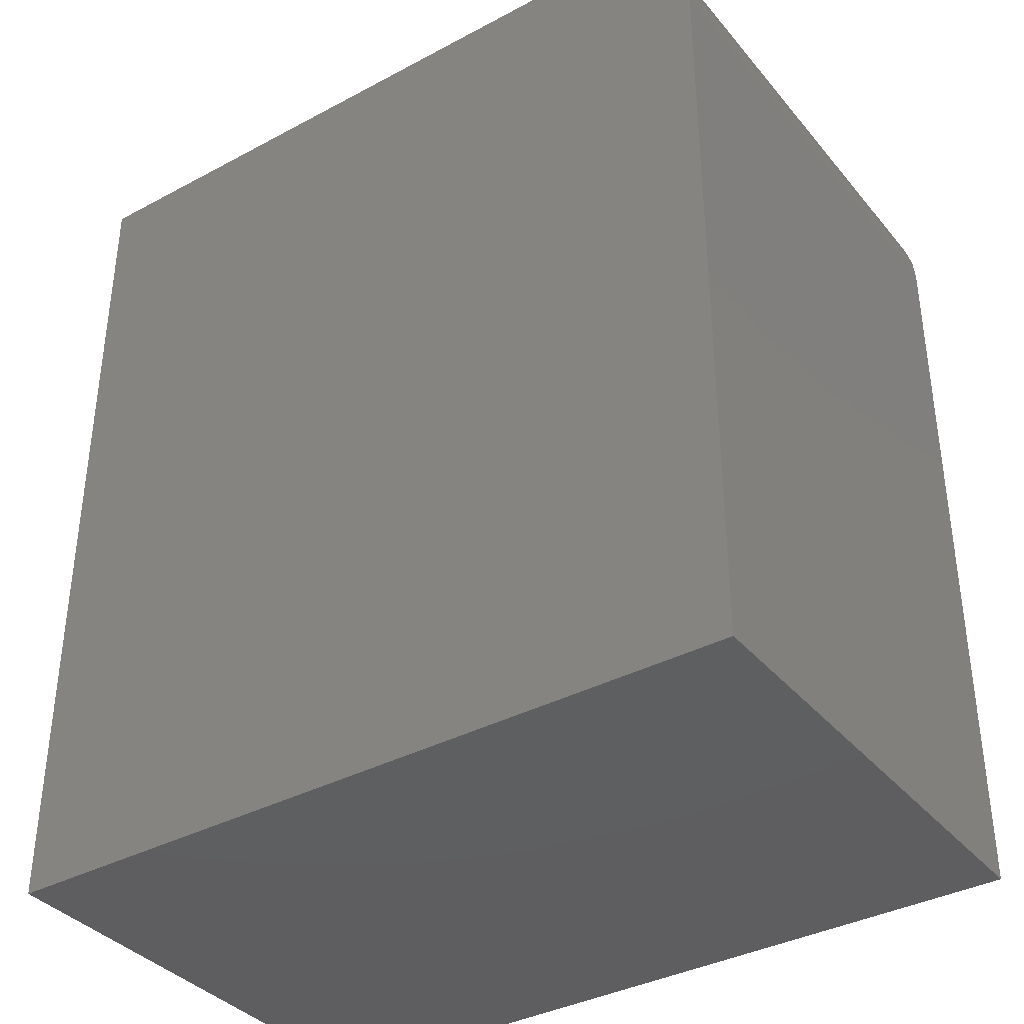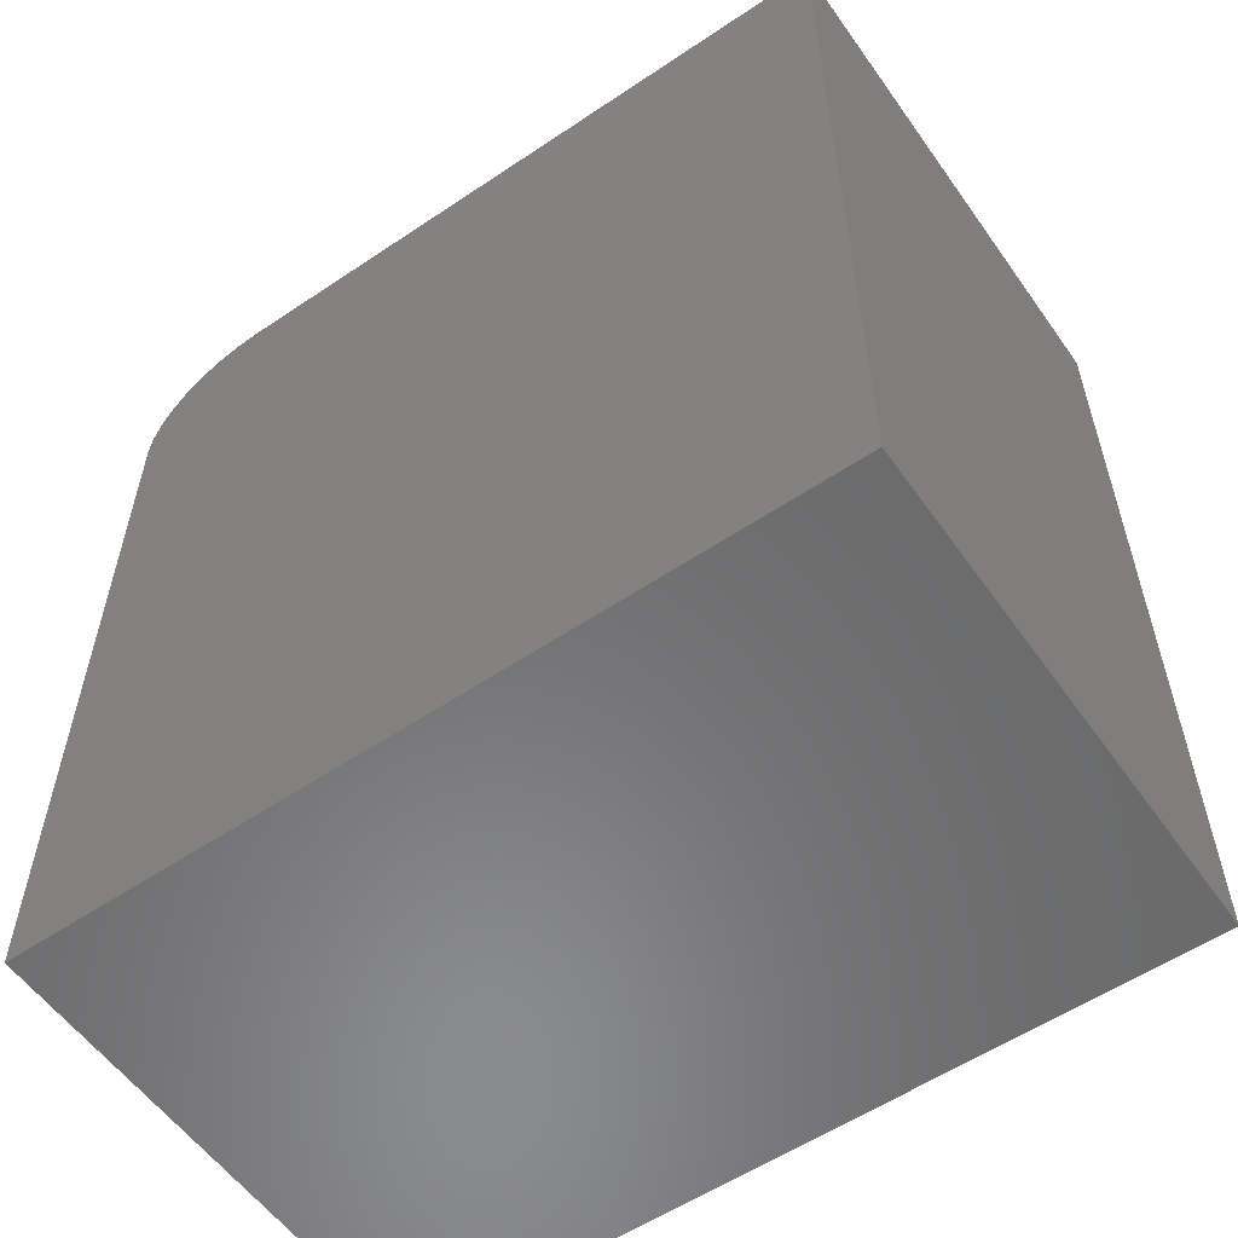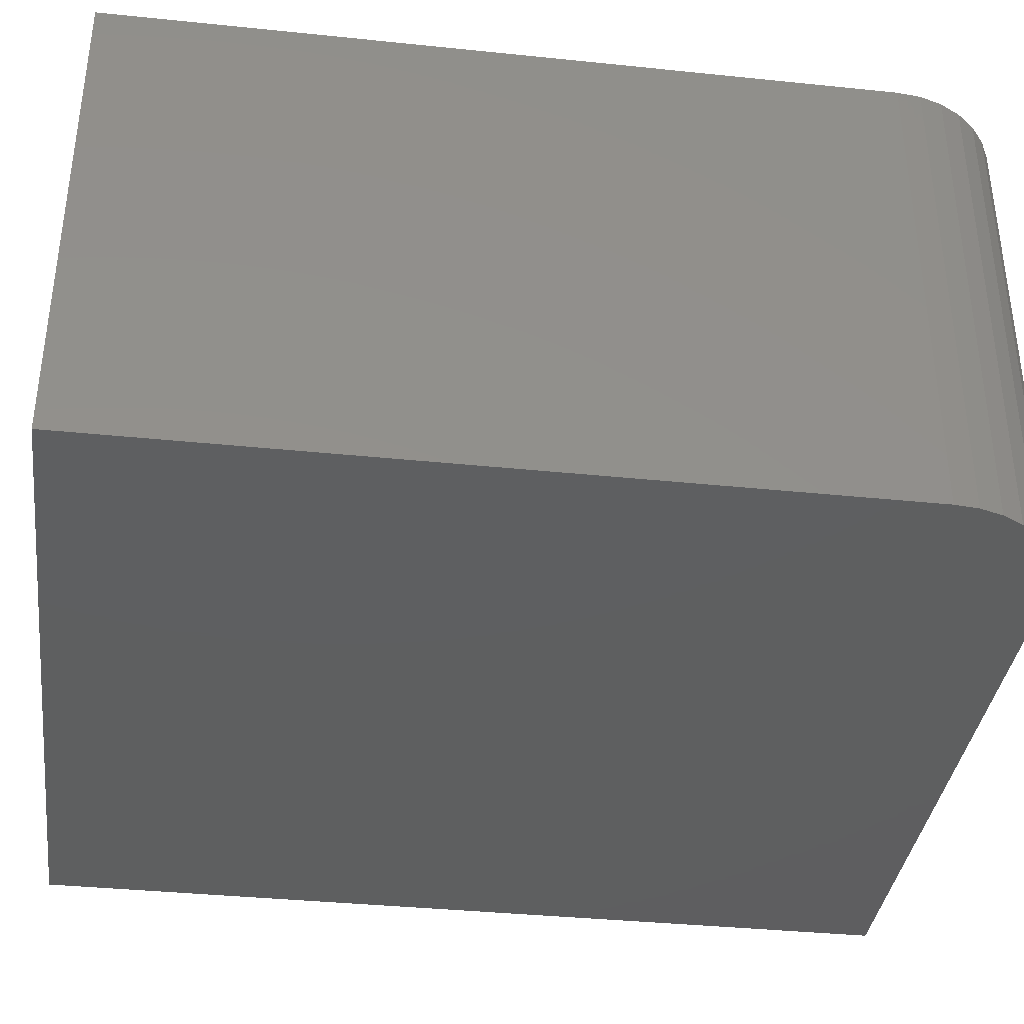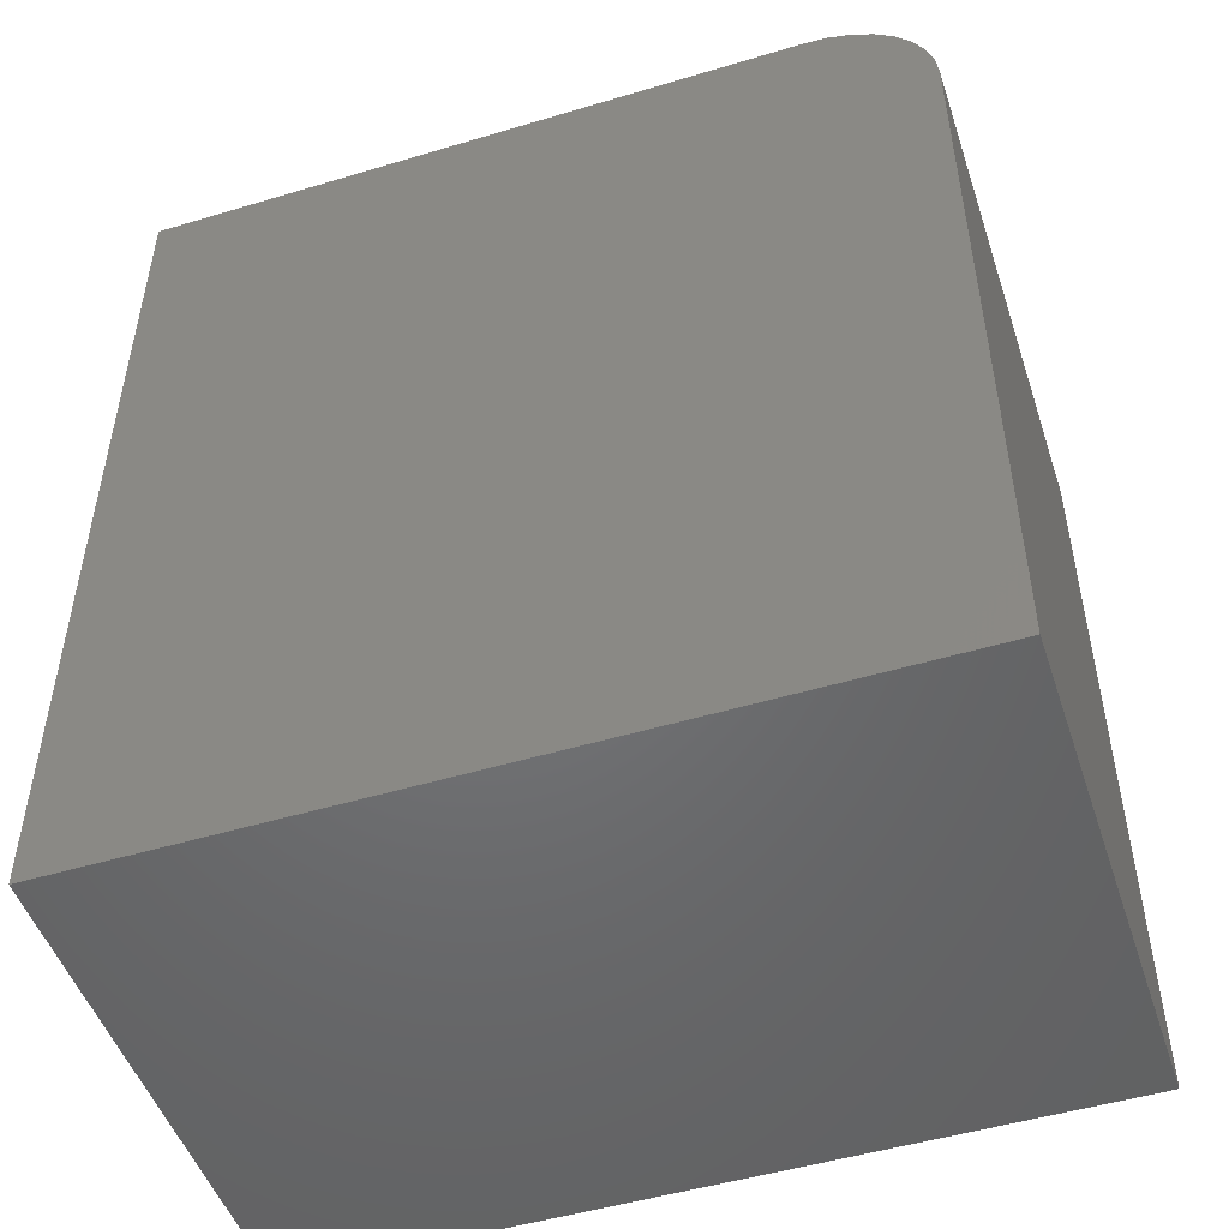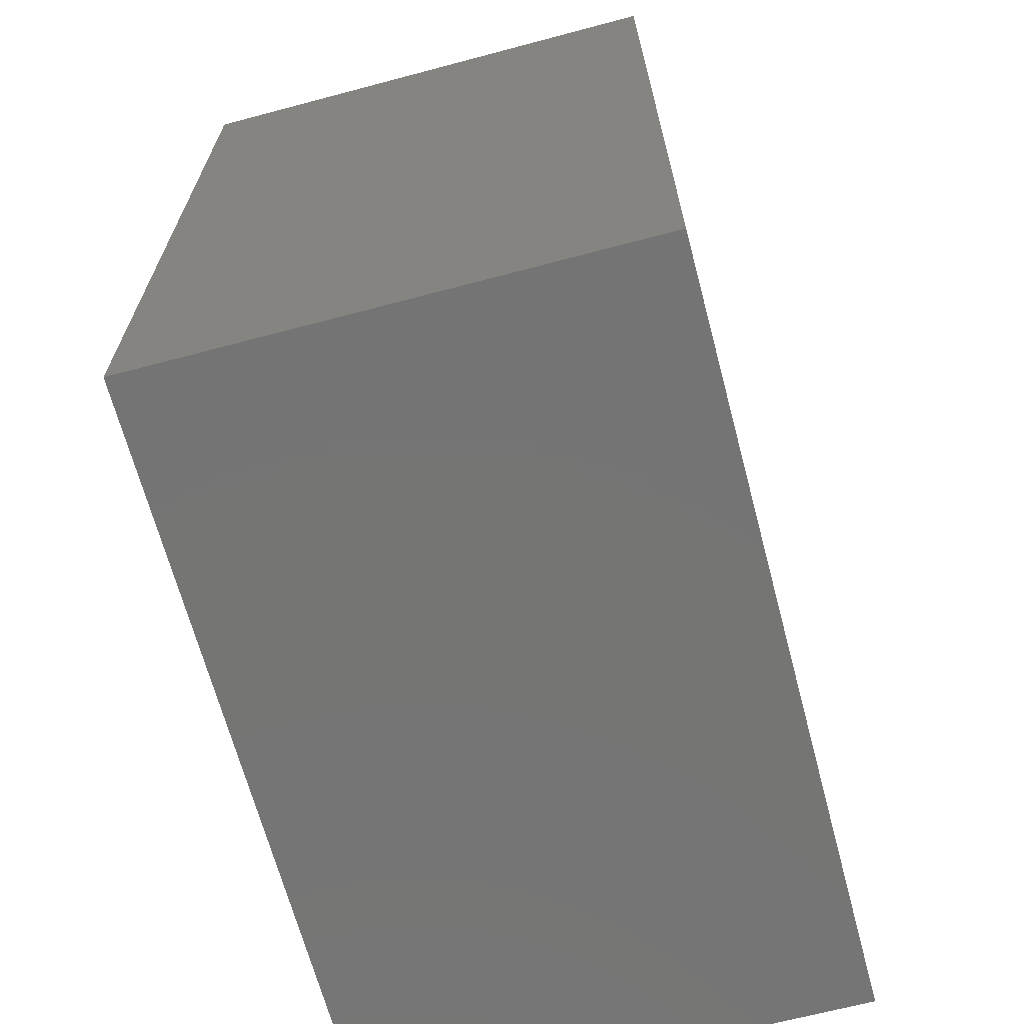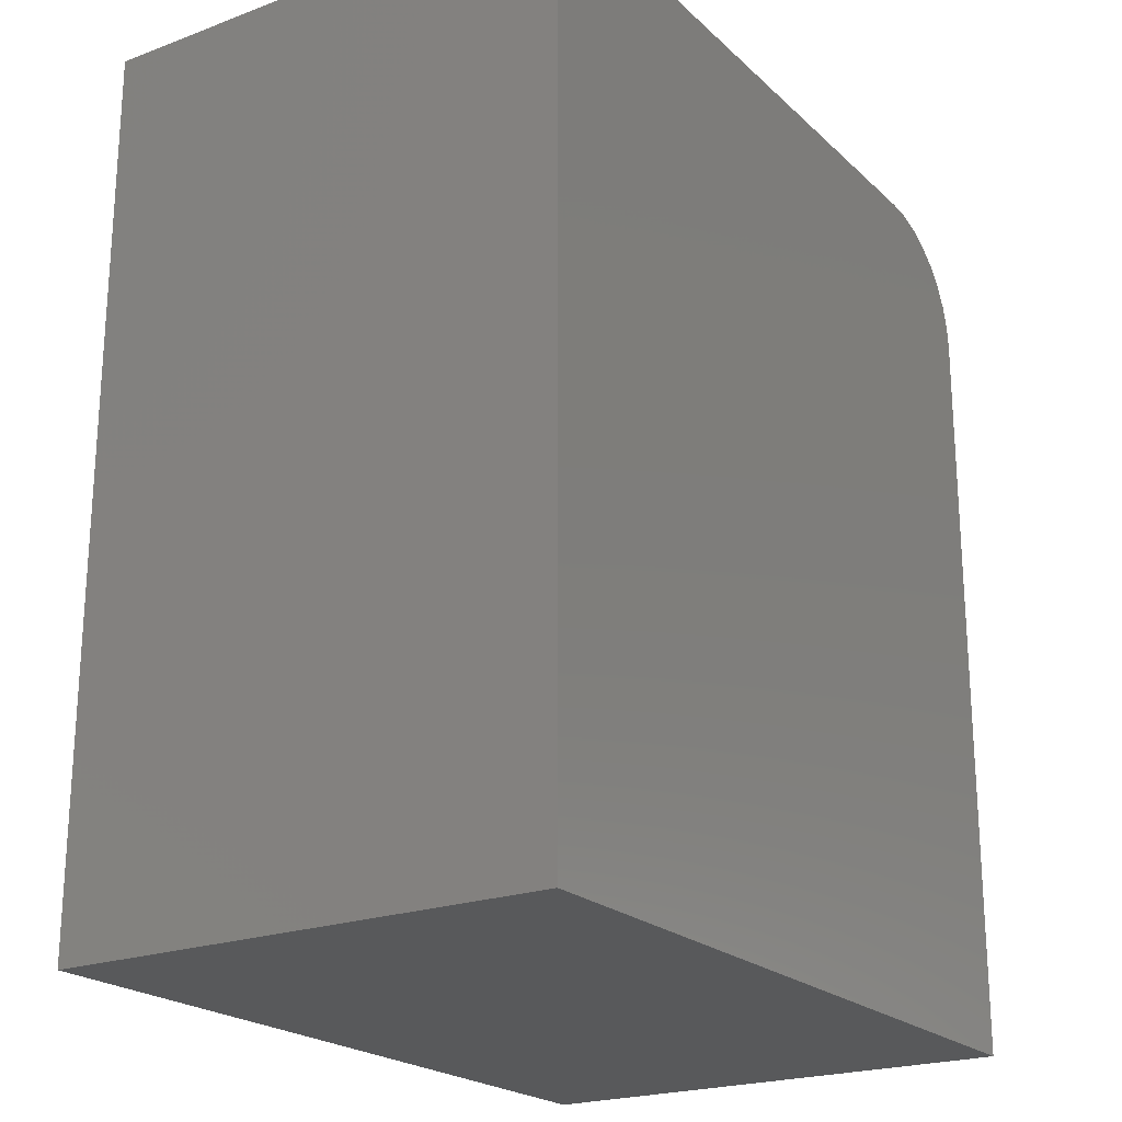
<metadata>
{"format":"stl","ext":"stl","renderer":"f3d","projection":"perspective","resolution":1024,"background":"white","views":[{"elev":-36.9,"azim":34.6,"up":"+Y"},{"elev":-56.8,"azim":-145.0,"up":"+Y"},{"elev":-37.0,"azim":82.4,"up":"+Z"},{"elev":-49.7,"azim":18.3,"up":"+Y"},{"elev":-67.0,"azim":-75.1,"up":"+Y"},{"elev":-21.8,"azim":-56.9,"up":"+Y"}]}
</metadata>
<code>
# stl→obj: 24 verts, 44 faces
v -0.6562 0.75 -0.4219
v -0.1025 0.75 -0.4219
v -0.08274 0.748 -0.4219
v -0.06368 0.7423 -0.4219
v -0.04612 0.7329 -0.4219
v -0.03073 0.7203 -0.4219
v -0.0181 0.7049 -0.4219
v -0.008718 0.6873 -0.4219
v -0.002938 0.6683 -0.4219
v -0.0009868 0.6484 -0.4219
v -0.0009868 0 -0.4219
v -0.6562 0 -0.4219
v -0.6562 0.75 0
v -0.6562 0 0
v -0.0009868 0 0
v -0.0009868 0.6484 0
v -0.002938 0.6683 0
v -0.008718 0.6873 0
v -0.0181 0.7049 0
v -0.03073 0.7203 0
v -0.04612 0.7329 0
v -0.06368 0.7423 0
v -0.08274 0.748 0
v -0.1025 0.75 0
f 1 2 3
f 1 3 4
f 1 4 5
f 1 5 6
f 1 6 7
f 1 7 8
f 1 8 9
f 1 9 10
f 1 10 11
f 1 11 12
f 13 14 15
f 13 15 16
f 13 16 17
f 13 17 18
f 13 18 19
f 13 19 20
f 13 20 21
f 13 21 22
f 13 22 23
f 13 23 24
f 2 1 24
f 24 1 13
f 11 10 15
f 15 10 16
f 16 10 17
f 17 10 9
f 17 9 18
f 18 9 8
f 18 8 19
f 19 8 7
f 19 7 20
f 20 7 6
f 20 6 21
f 21 6 5
f 21 5 22
f 22 5 4
f 22 4 23
f 23 4 3
f 23 3 24
f 24 3 2
f 1 12 13
f 13 12 14
f 12 11 14
f 14 11 15

</code>
